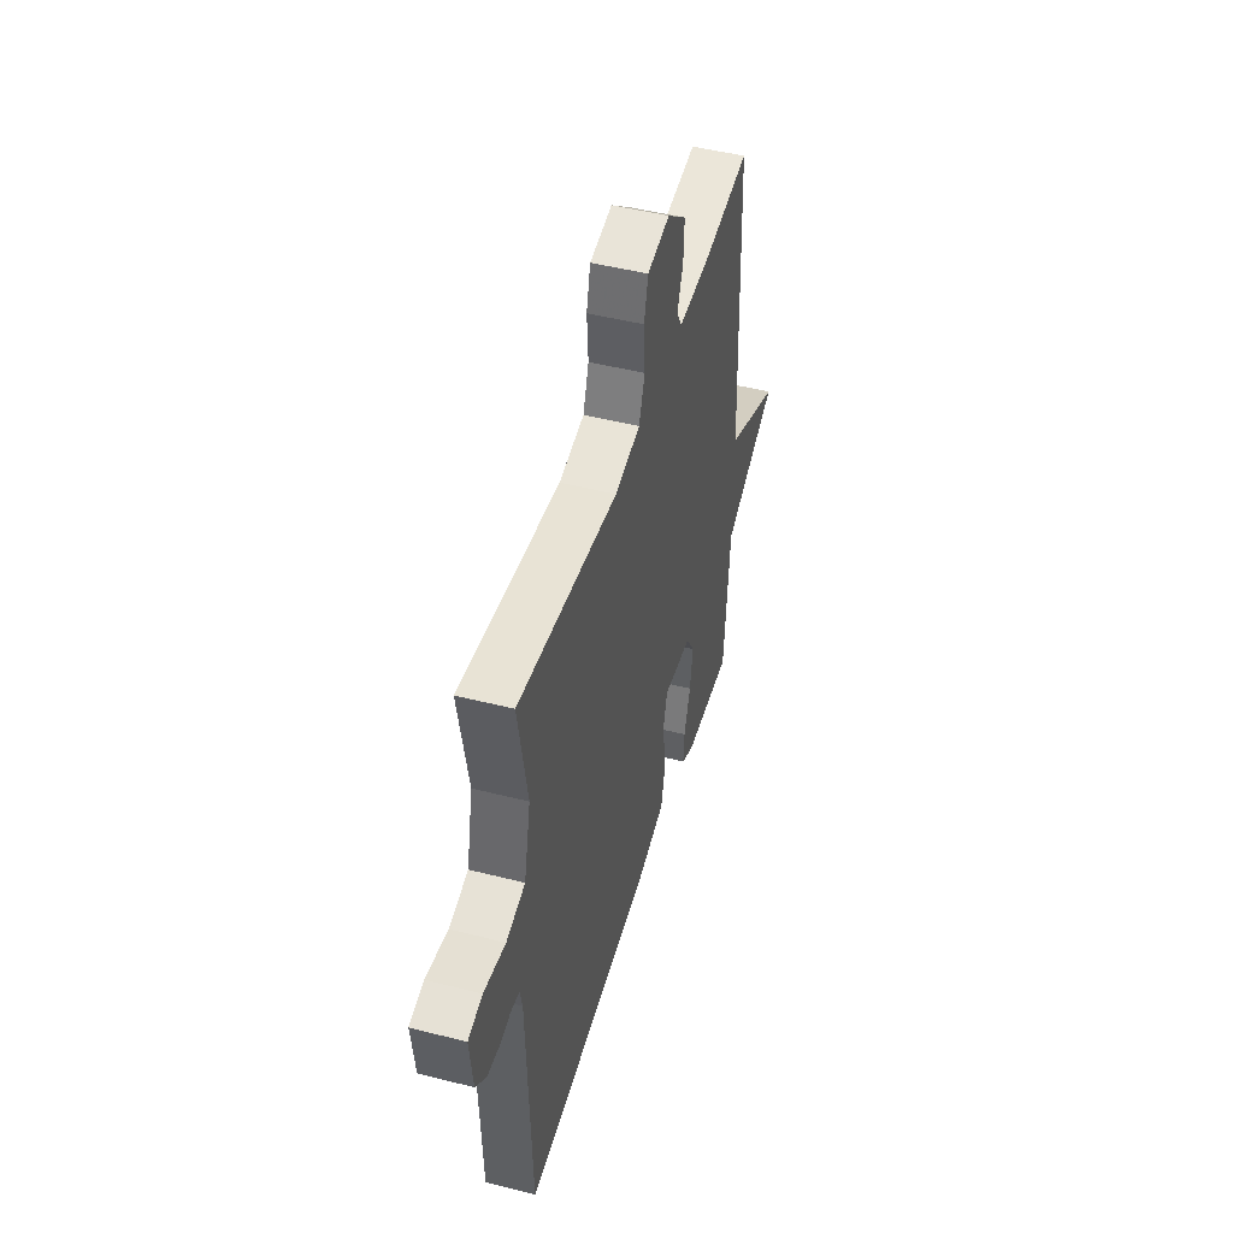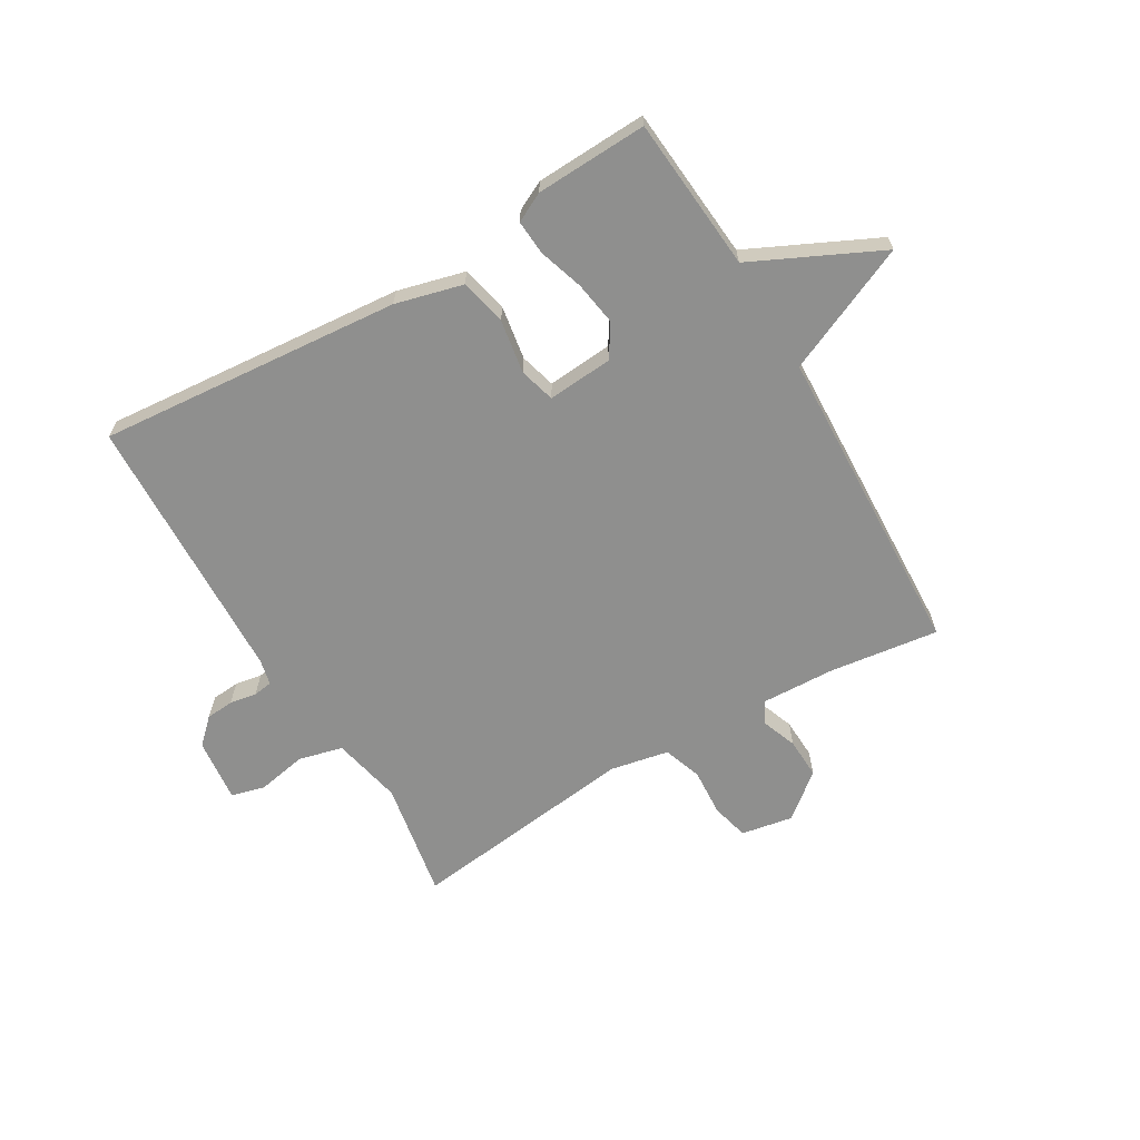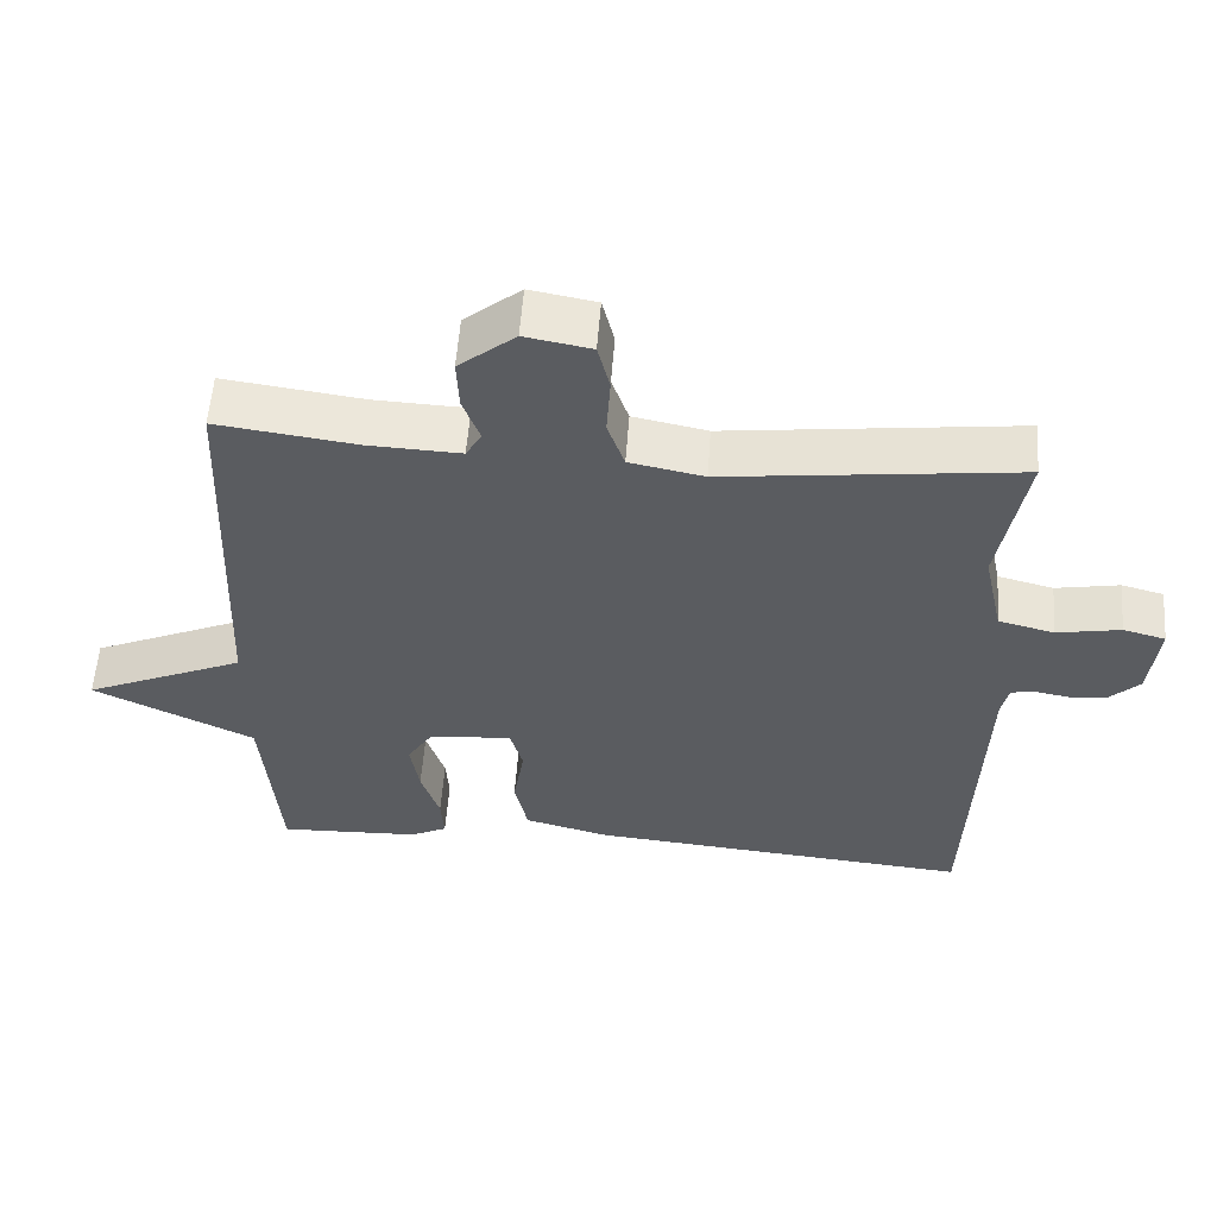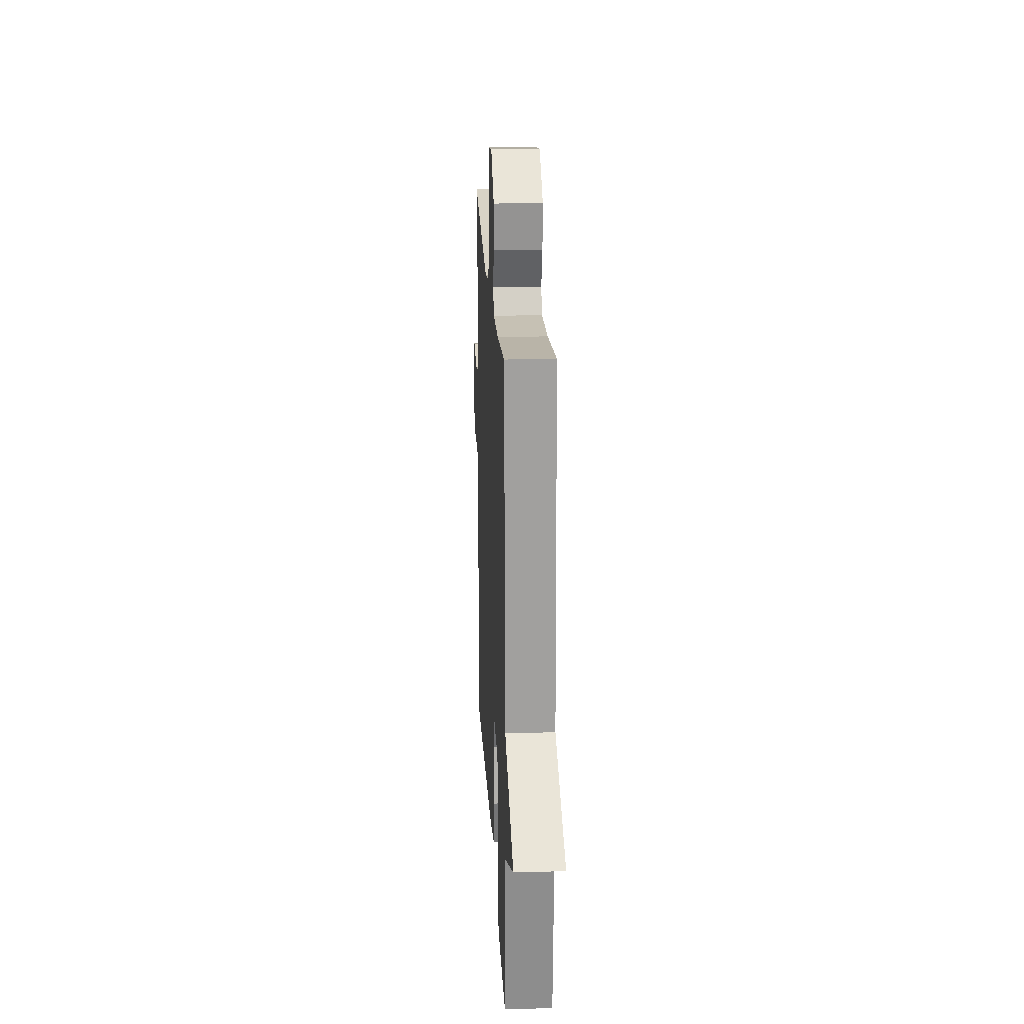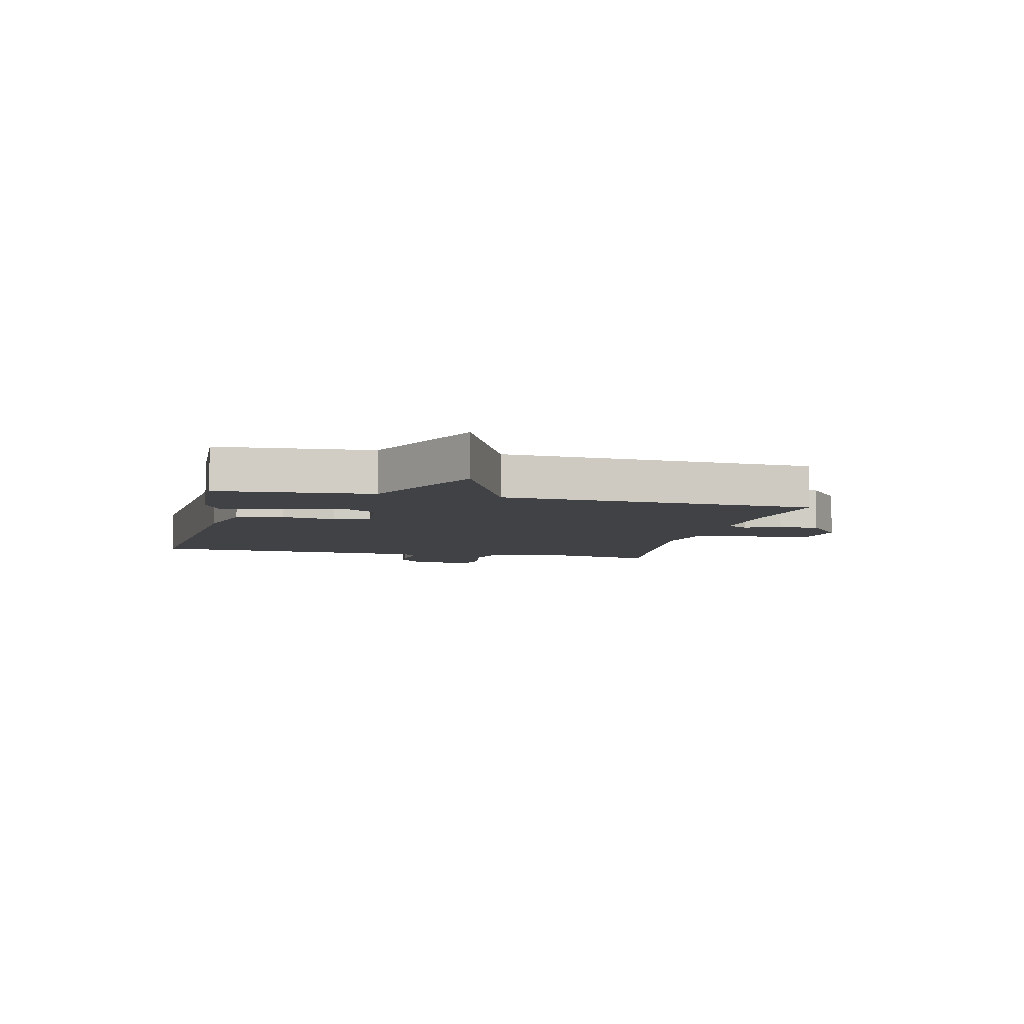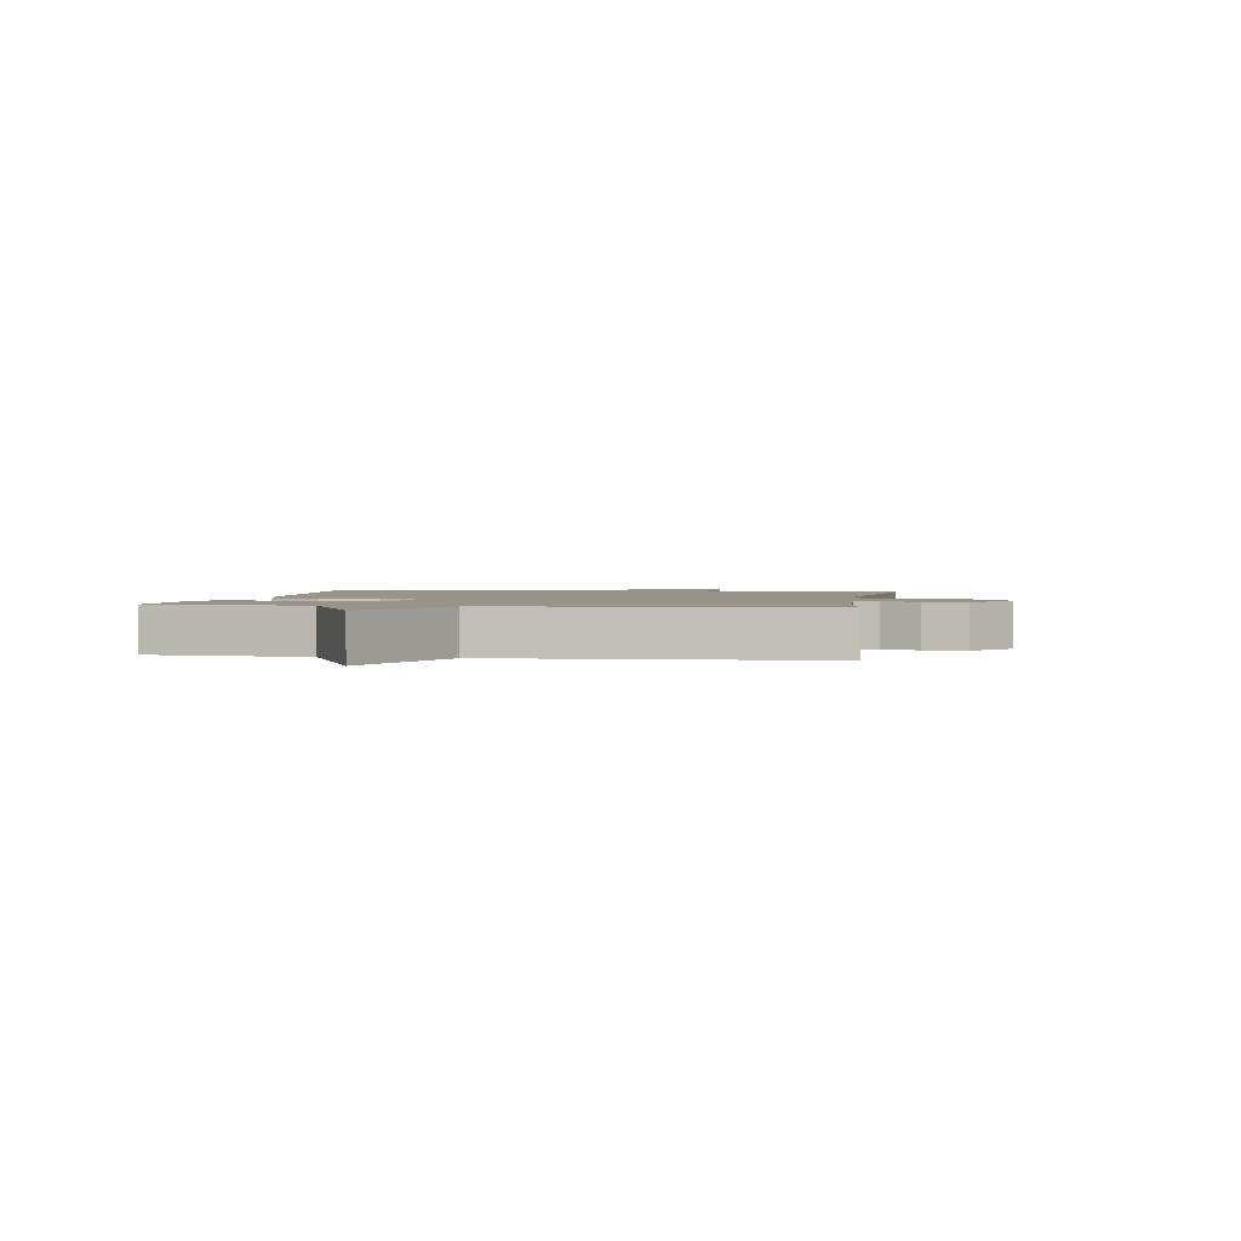
<metadata>
{"format":"obj","ext":"obj","renderer":"f3d","projection":"perspective","resolution":1024,"background":"white","views":[{"elev":47.3,"azim":106.1,"up":"+Z"},{"elev":-65.2,"azim":-149.5,"up":"+Y"},{"elev":56.2,"azim":4.2,"up":"+Z"},{"elev":20.9,"azim":-92.9,"up":"+Z"},{"elev":-6.4,"azim":-103.1,"up":"+Y"},{"elev":1.9,"azim":-80.7,"up":"+Y"}]}
</metadata>
<code>
v -0.5 0.07 0.5
v -0.312 0.07 0.475
v -0.187 0.07 0.47
v -0.166 0.07 0.507
v -0.189 0.07 0.568
v -0.192 0.07 0.637
v -0.116 0.07 0.699
v -0.027 0.07 0.683
v -0.011 0.07 0.619
v -0.016 0.07 0.538
v 0.007 0.07 0.472
v 0.107 0.07 0.452
v 0.5 0.07 0.5
v 0.464 0.07 0.298
v 0.49 0.07 0.178
v 0.565 0.07 0.159
v 0.651 0.07 0.175
v 0.708 0.07 0.16
v 0.696 0.07 0.05
v 0.654 0.07 0.01
v 0.606 0.07 0.006
v 0.56 0.07 0.014
v 0.527 0.07 0.009
v 0.517 0.07 -0.035
v 0.5 0.07 -0.5
v -0.018 0.07 -0.455
v -0.133 0.07 -0.425
v -0.151 0.07 -0.345
v -0.136 0.07 -0.253
v -0.153 0.07 -0.192
v -0.265 0.07 -0.201
v -0.3 0.07 -0.256
v -0.288 0.07 -0.331
v -0.263 0.07 -0.408
v -0.259 0.07 -0.467
v -0.309 0.07 -0.492
v -0.5 0.07 -0.5
v -0.522 0.07 -0.237
v -0.74 0.07 -0.133
v -0.522 0.07 -0.037
v -0.5 0 0.5
v -0.312 0 0.475
v -0.187 0 0.47
v -0.166 0 0.507
v -0.189 0 0.568
v -0.192 0 0.637
v -0.116 0 0.699
v -0.027 0 0.683
v -0.011 0 0.619
v -0.016 0 0.538
v 0.007 0 0.472
v 0.107 0 0.452
v 0.5 0 0.5
v 0.464 0 0.298
v 0.49 0 0.178
v 0.565 0 0.159
v 0.651 0 0.175
v 0.708 0 0.16
v 0.696 0 0.05
v 0.654 0 0.01
v 0.606 0 0.006
v 0.56 0 0.014
v 0.527 0 0.009
v 0.517 0 -0.035
v 0.5 0 -0.5
v -0.018 0 -0.455
v -0.133 0 -0.425
v -0.151 0 -0.345
v -0.136 0 -0.253
v -0.153 0 -0.192
v -0.265 0 -0.201
v -0.3 0 -0.256
v -0.288 0 -0.331
v -0.263 0 -0.408
v -0.259 0 -0.467
v -0.309 0 -0.492
v -0.5 0 -0.5
v -0.522 0 -0.237
v -0.74 0 -0.133
v -0.522 0 -0.037
f 38 39 40
f 37 38 40
f 36 37 40
f 35 36 40
f 34 35 40
f 33 34 40
f 32 33 40 1
f 31 32 1 2
f 30 31 2 3
f 29 30 3 4
f 27 28 29
f 26 27 29
f 25 26 29
f 24 25 29
f 23 24 29 4
f 22 23 4 5
f 20 21 22
f 19 20 22
f 18 19 22
f 17 18 22
f 16 17 22
f 15 16 22
f 15 22 5
f 12 13 14
f 11 12 14 15
f 8 9 10
f 7 8 10
f 6 7 10
f 5 6 10
f 5 10 11
f 5 11 15
f 80 79 78
f 80 78 77
f 80 77 76
f 80 76 75
f 80 75 74
f 80 74 73
f 41 80 73 72
f 42 41 72 71
f 43 42 71 70
f 44 43 70 69
f 69 68 67
f 69 67 66
f 69 66 65
f 69 65 64
f 44 69 64 63
f 45 44 63 62
f 62 61 60
f 62 60 59
f 62 59 58
f 62 58 57
f 62 57 56
f 62 56 55
f 45 62 55
f 54 53 52
f 55 54 52 51
f 50 49 48
f 50 48 47
f 50 47 46
f 50 46 45
f 51 50 45
f 55 51 45
f 1 41 42 2
f 2 42 43 3
f 3 43 44 4
f 4 44 45 5
f 5 45 46 6
f 6 46 47 7
f 7 47 48 8
f 8 48 49 9
f 9 49 50 10
f 10 50 51 11
f 11 51 52 12
f 12 52 53 13
f 13 53 54 14
f 14 54 55 15
f 15 55 56 16
f 16 56 57 17
f 17 57 58 18
f 18 58 59 19
f 19 59 60 20
f 20 60 61 21
f 21 61 62 22
f 22 62 63 23
f 23 63 64 24
f 24 64 65 25
f 25 65 66 26
f 26 66 67 27
f 27 67 68 28
f 28 68 69 29
f 29 69 70 30
f 30 70 71 31
f 31 71 72 32
f 32 72 73 33
f 33 73 74 34
f 34 74 75 35
f 35 75 76 36
f 36 76 77 37
f 37 77 78 38
f 38 78 79 39
f 39 79 80 40
f 40 80 41 1

</code>
